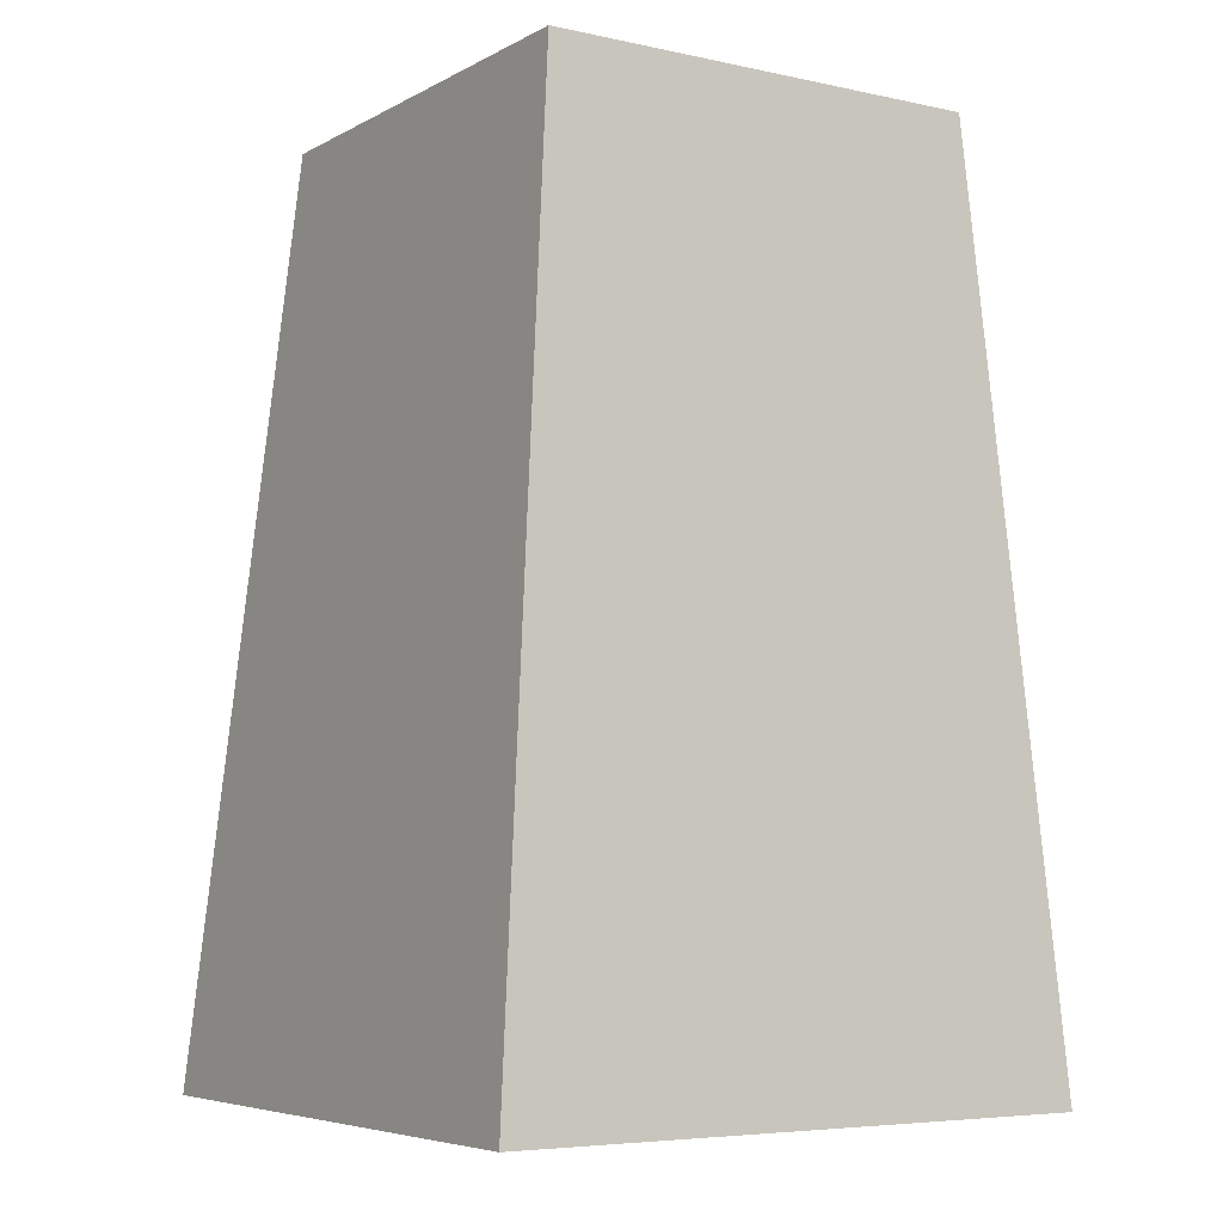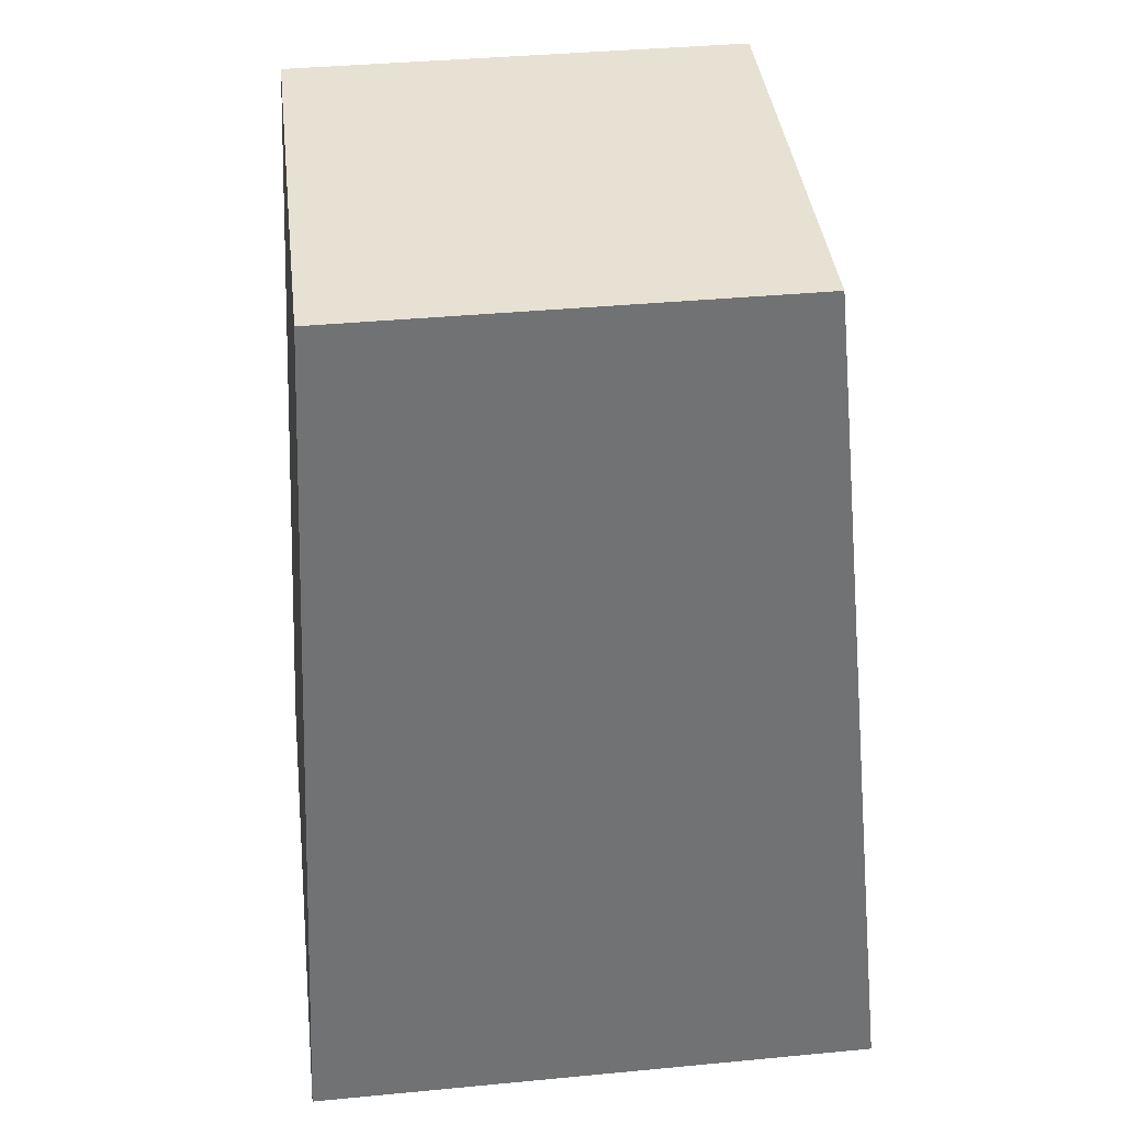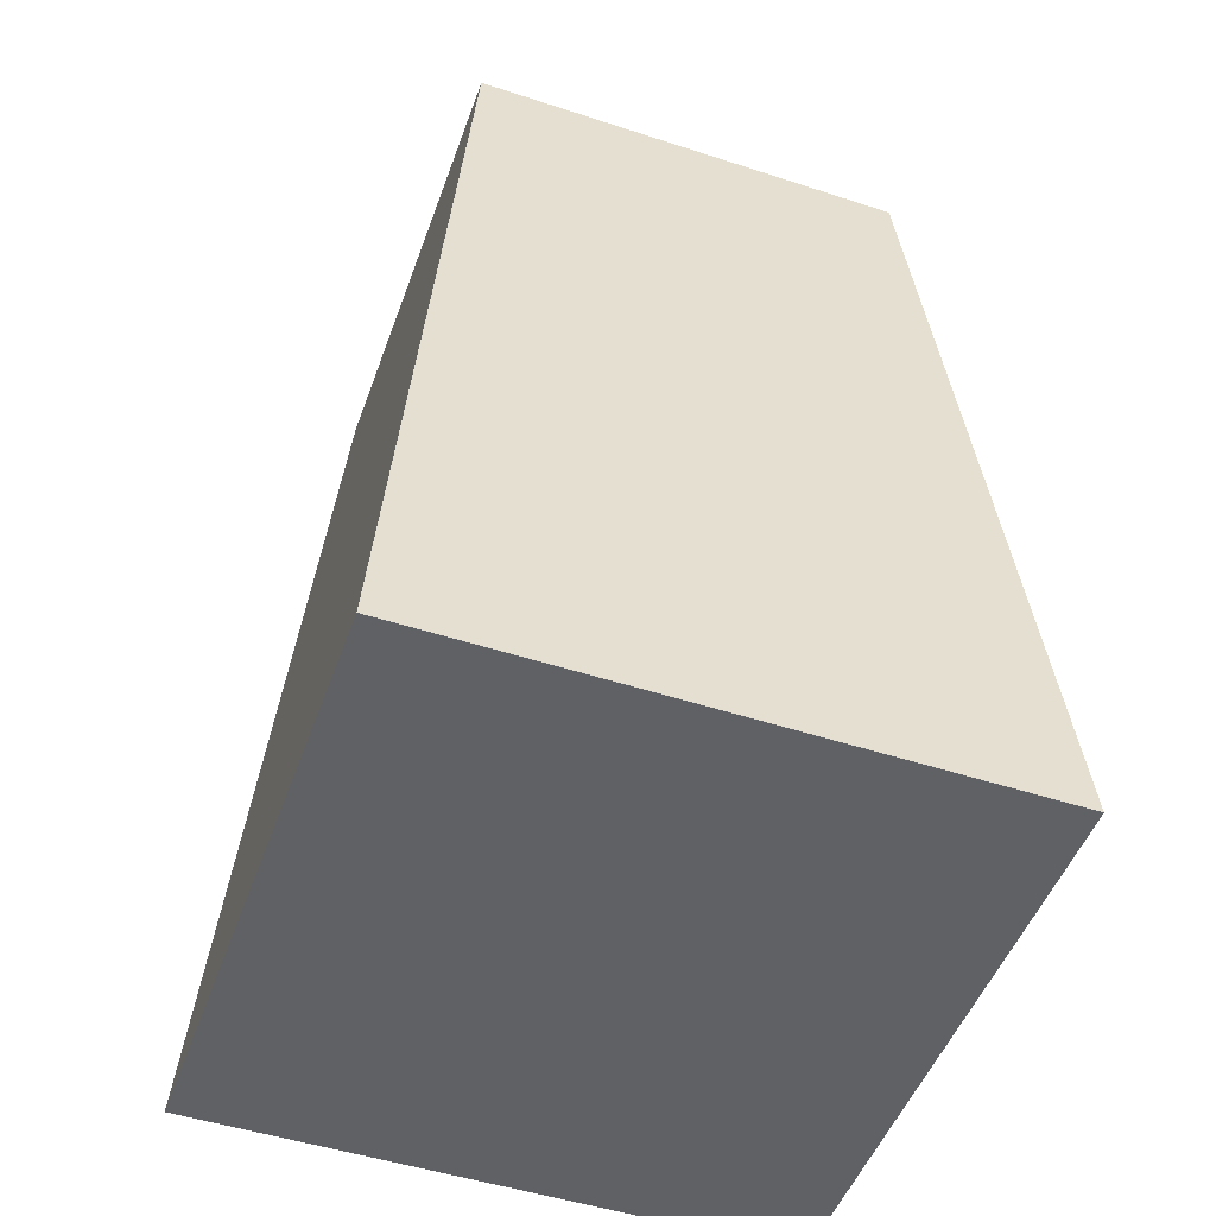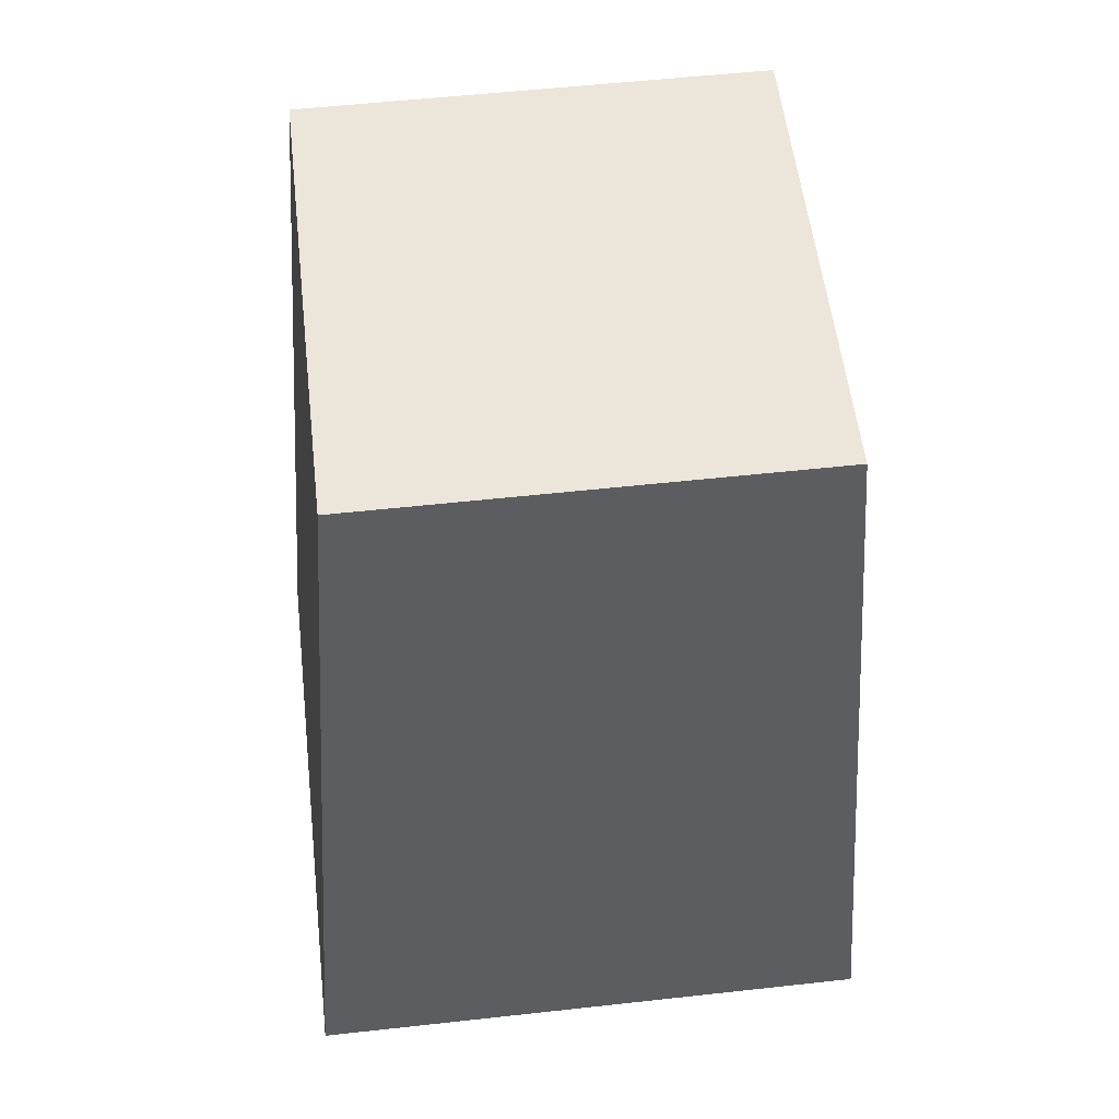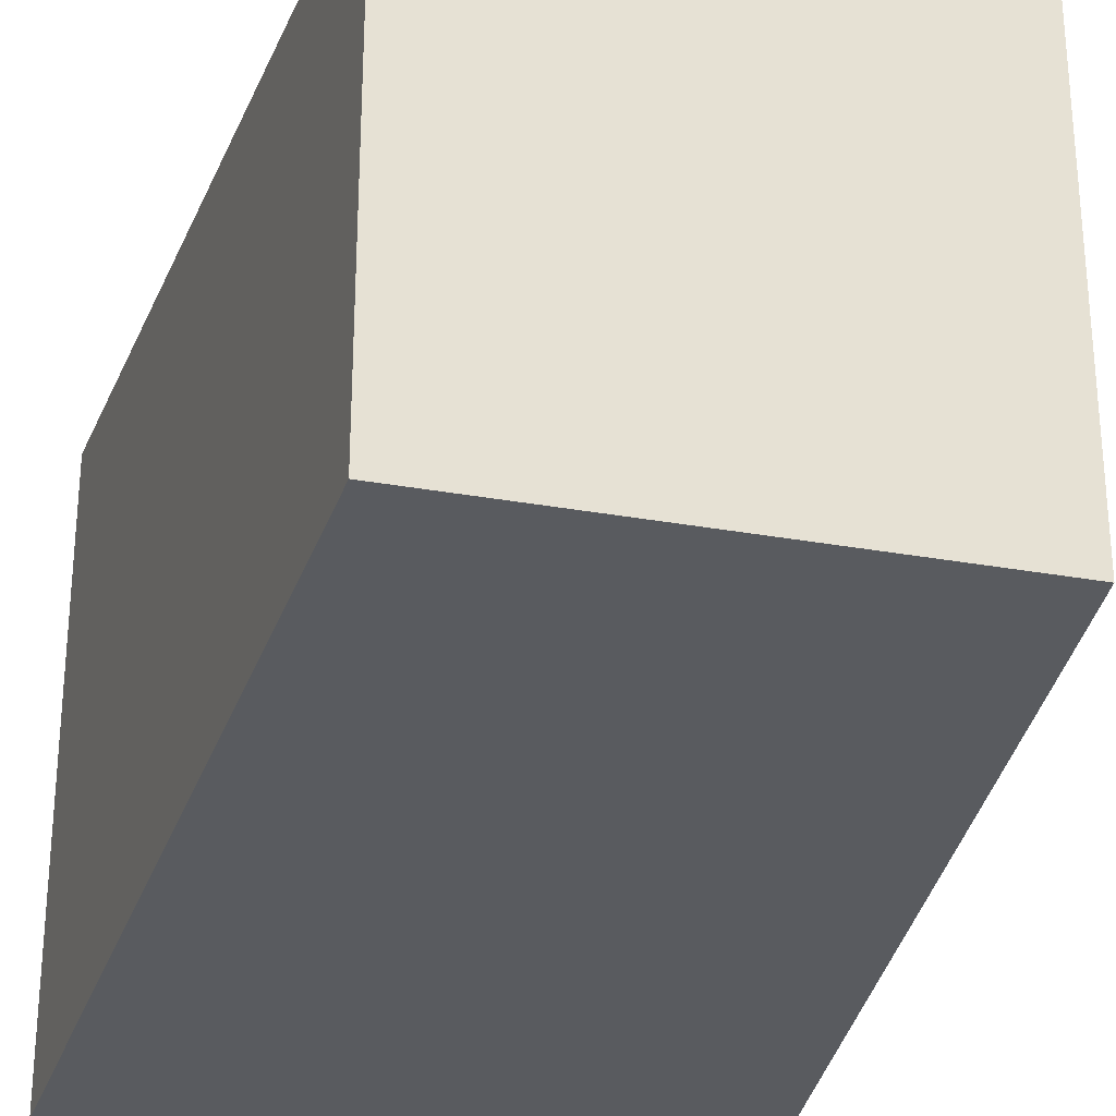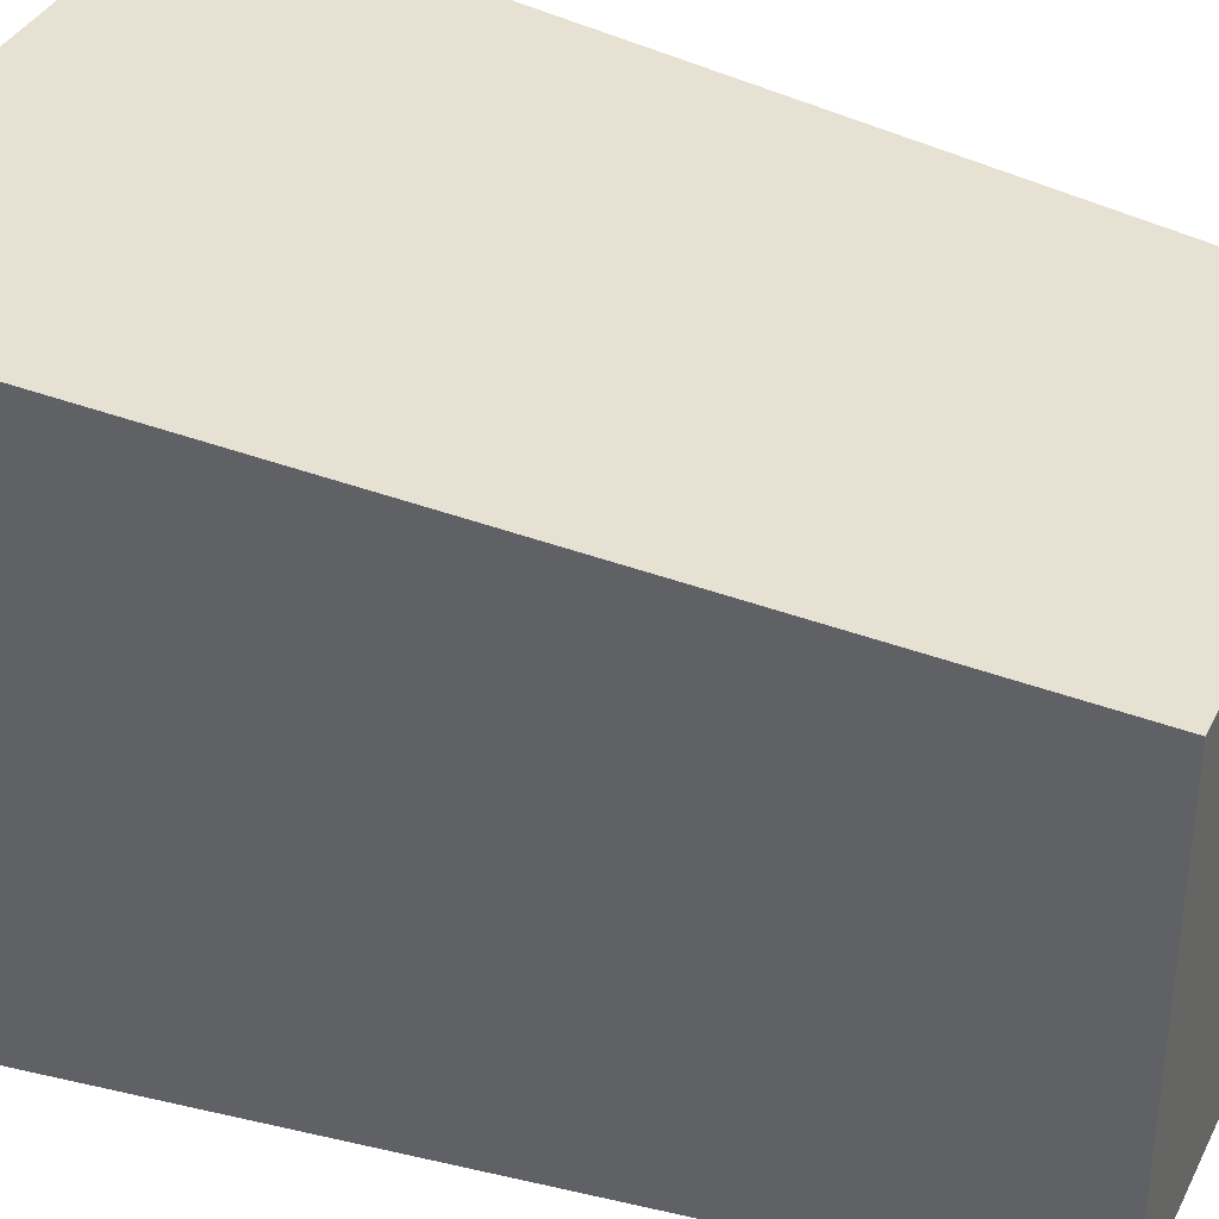
<metadata>
{"format":"obj","ext":"obj","renderer":"f3d","projection":"perspective","resolution":1024,"background":"white","views":[{"elev":-5.8,"azim":-123.2,"up":"+Z"},{"elev":39.5,"azim":-6.7,"up":"+Z"},{"elev":-50.0,"azim":-109.7,"up":"+Z"},{"elev":55.5,"azim":-96.6,"up":"+Z"},{"elev":-28.4,"azim":-15.5,"up":"+Y"},{"elev":36.8,"azim":-65.9,"up":"+Y"}]}
</metadata>
<code>
o Cube.004_Cube
v 3.921 2.516 0.02838
v 3.921 12.49 0.02838
v 13.89 12.49 0.02838
v 13.89 2.516 0.02838
v 4.756 3.737 15.4
v 4.756 11.27 15.4
v 12.46 11.27 15.4
v 12.46 3.737 15.4
f 2 1 5 6
f 6 7 3 2
f 7 8 4 3
f 1 4 8 5
f 1 2 3 4
f 8 7 6 5

</code>
